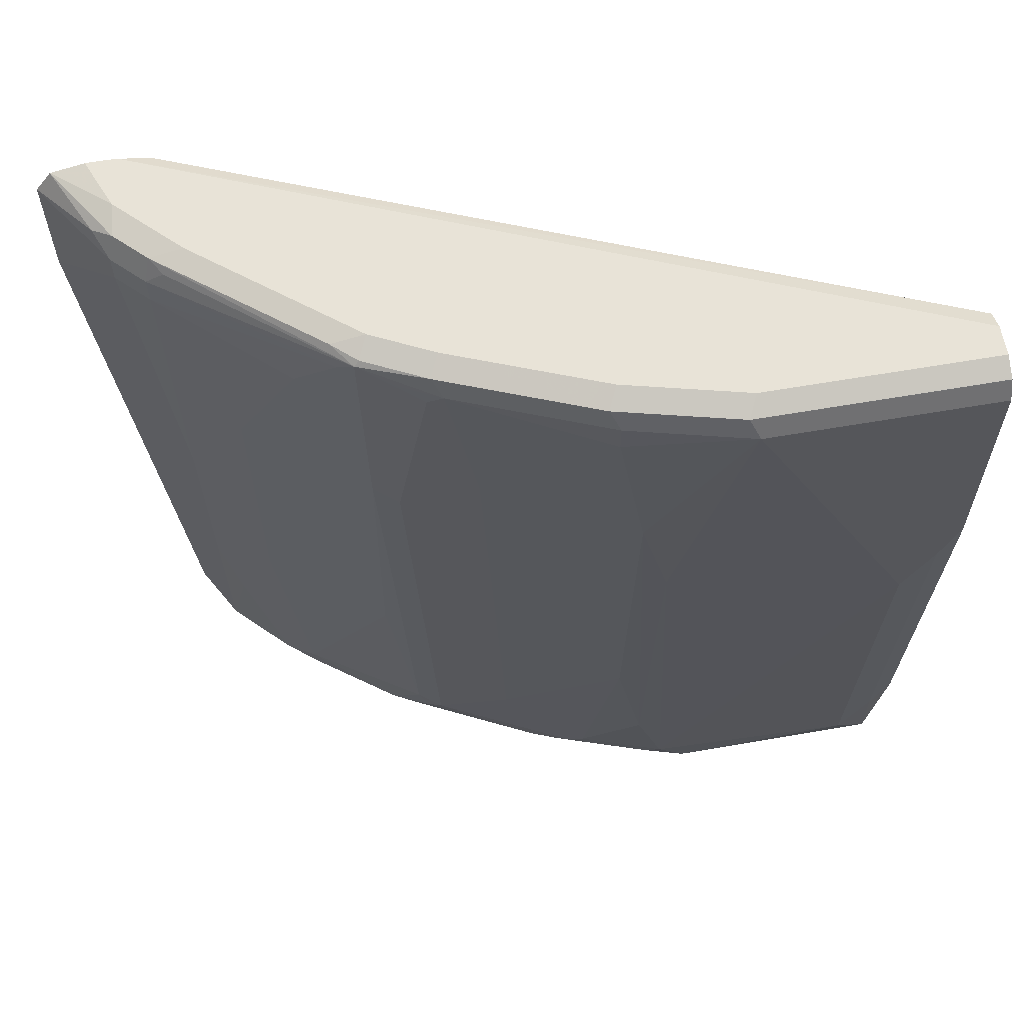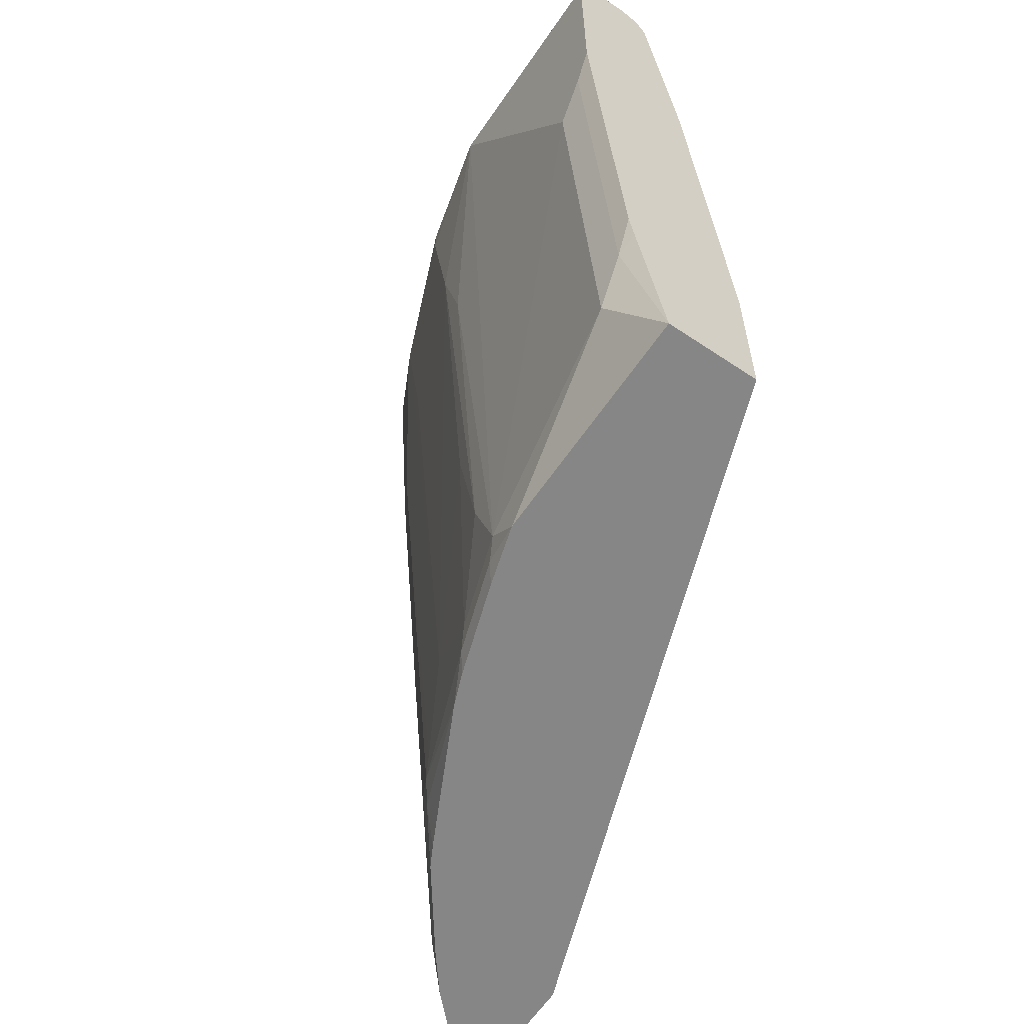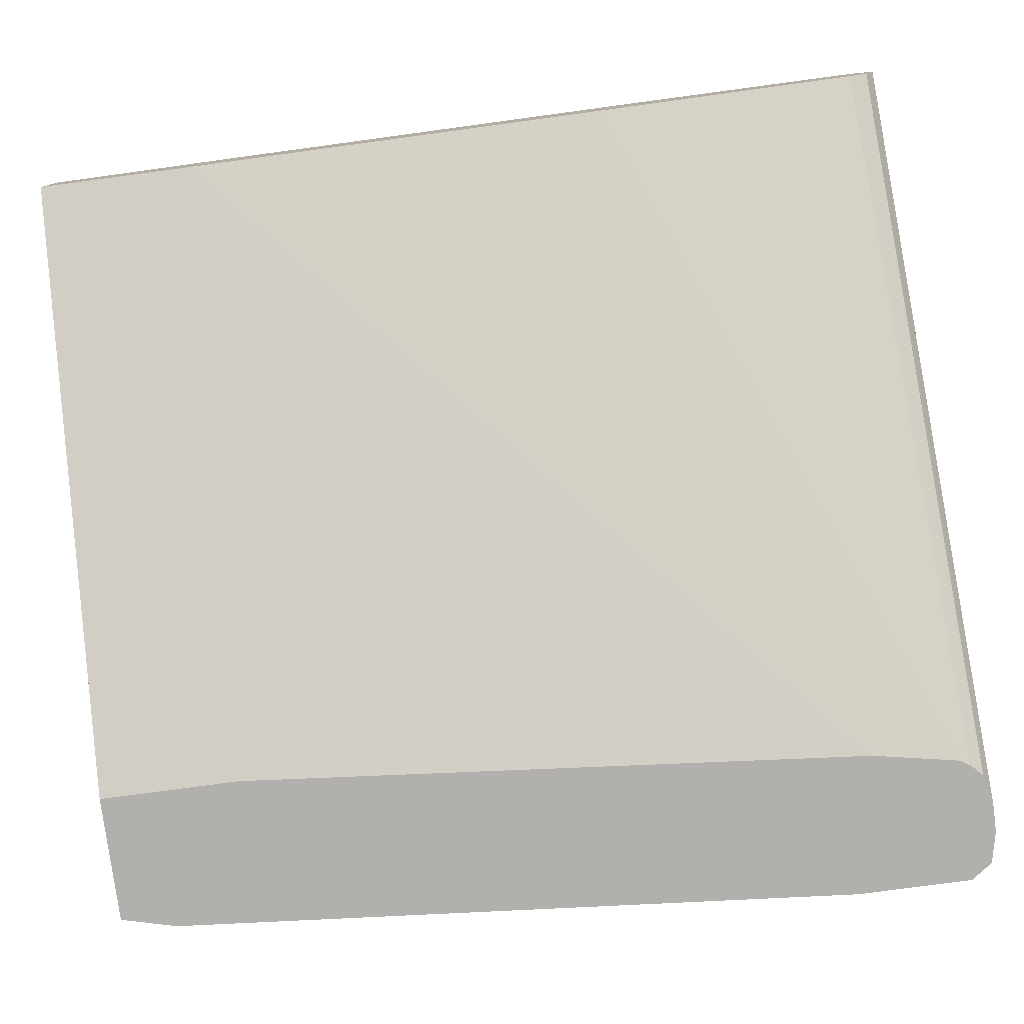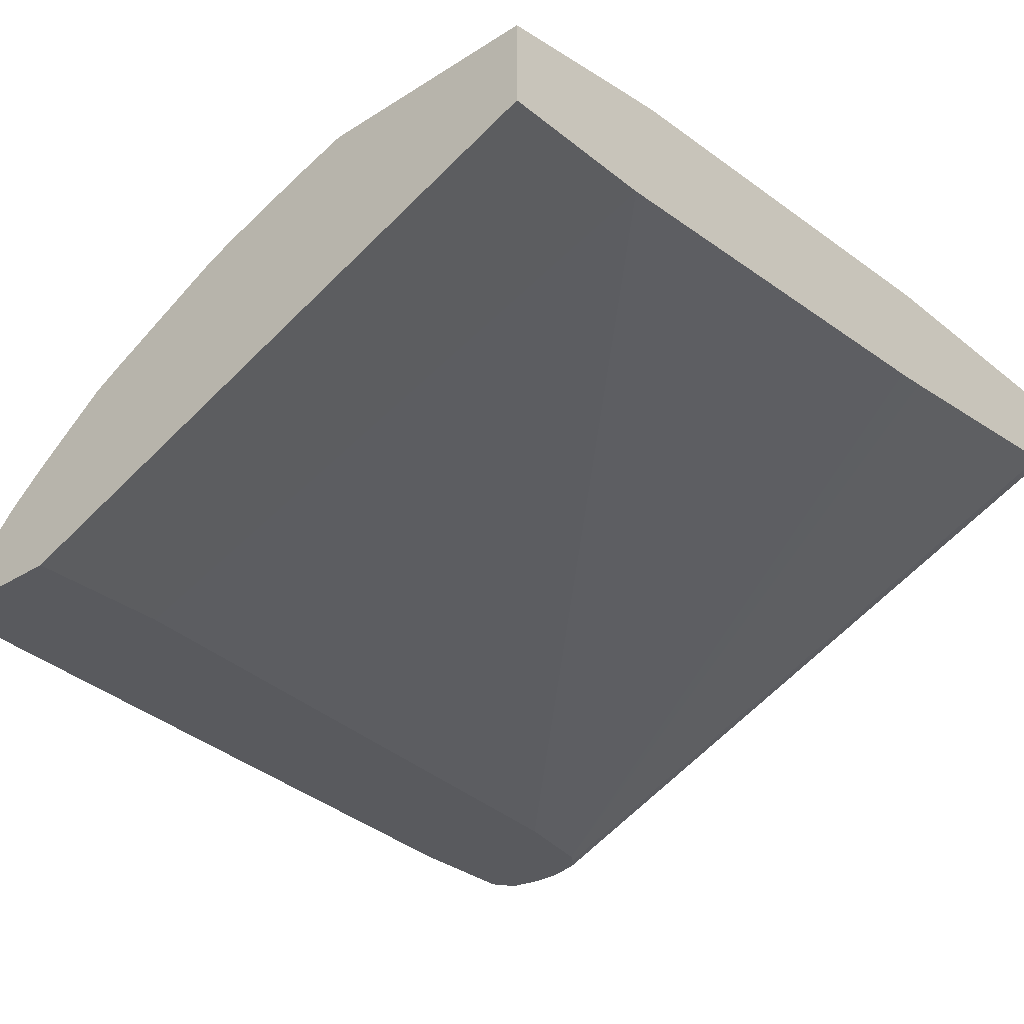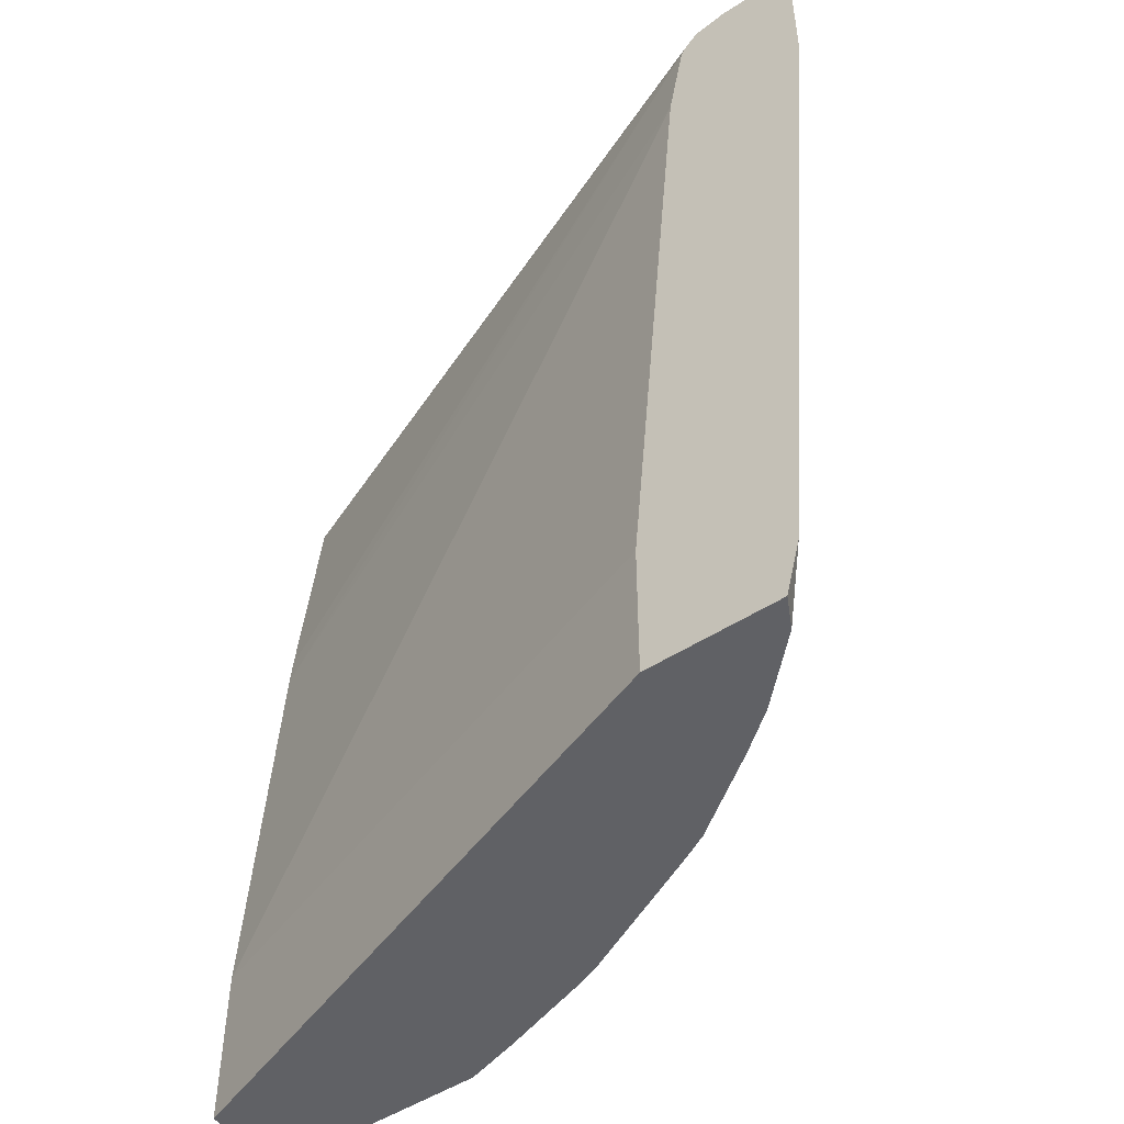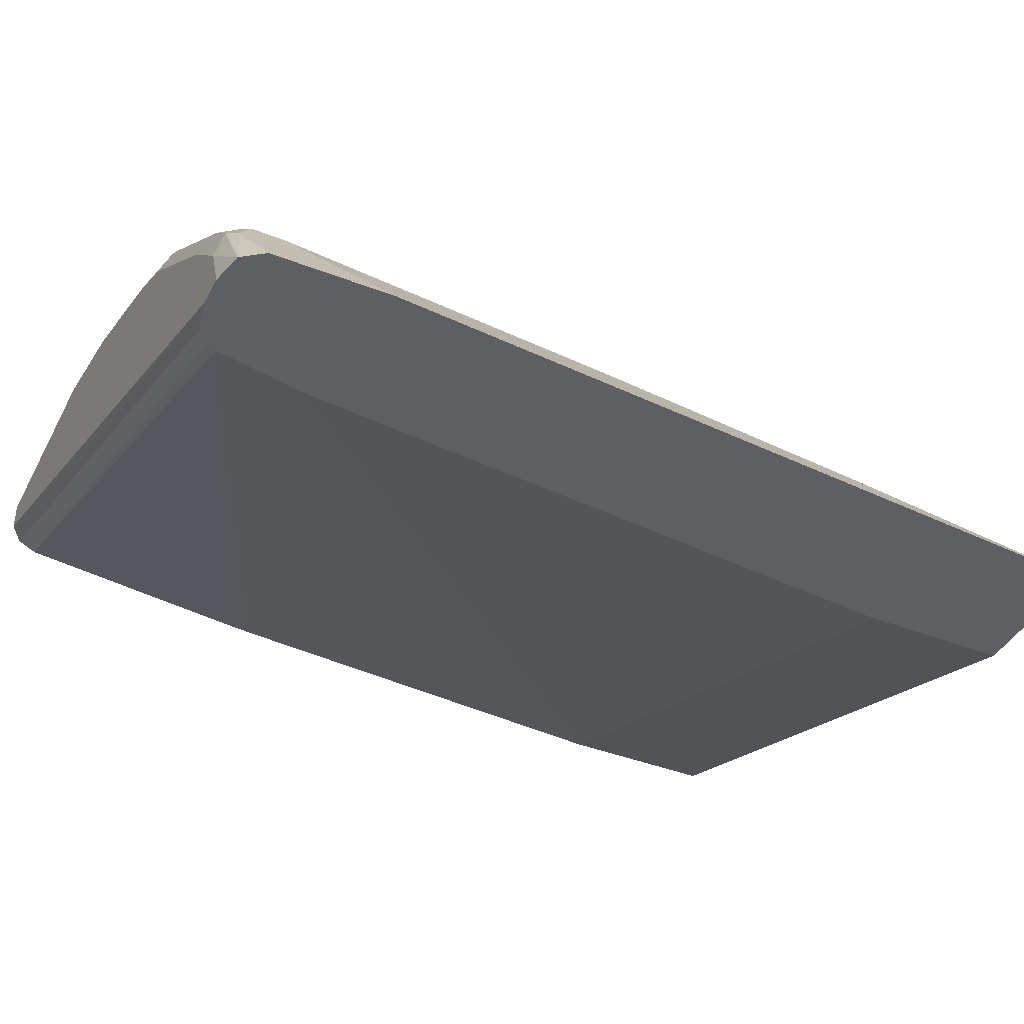
<metadata>
{"format":"obj","ext":"obj","renderer":"f3d","projection":"perspective","resolution":1024,"background":"white","views":[{"elev":62.4,"azim":-10.0,"up":"+Y"},{"elev":-62.2,"azim":55.7,"up":"+Y"},{"elev":-78.7,"azim":97.6,"up":"+Z"},{"elev":-31.8,"azim":41.7,"up":"+Z"},{"elev":-50.1,"azim":-144.6,"up":"+Y"},{"elev":-40.6,"azim":-115.6,"up":"+Z"}]}
</metadata>
<code>
v -0.4602 0.4718 0.5475
v -0.4602 0.4718 0.5476
v -0.4602 0.5417 0.5475
v -0.4428 0.2621 0.5475
v -0.4427 0.4194 0.5651
v -0.4253 0.5243 0.6
v -0.4602 0.5417 0.5476
v -0.4253 0.05246 0.5476
v -0.4601 0.542 0.5475
v -0.4253 0.05246 0.5475
v -0.4253 0.367 0.5826
v -0.4253 0.2097 0.5651
v -0.4077 0.5243 0.6175
v -0.4253 0.5417 0.6
v -0.4077 0.3145 0.6
v -0.4325 0.5505 0.5855
v -0.4165 0.01859 0.5475
v -0.4136 0.01859 0.5534
v -0.4077 0.01859 0.5651
v -0.4077 0.1573 0.5826
v -0.4508 0.5549 0.5475
v -0.3379 0.5068 0.6699
v -0.3146 0.5417 0.6881
v -0.4077 0.5417 0.6175
v -0.3728 0.4019 0.635
v -0.4216 0.5549 0.5942
v -0.3903 0.1573 0.6
v -0.3728 0.1923 0.6175
v -0.3379 0.01859 0.5475
v -0.3728 0.01859 0.6
v -0.3961 0.1049 0.5884
v -0.4194 0.5593 0.5767
v -0.4312 0.5593 0.5475
v -0.3029 0.4019 0.6874
v -0.3058 0.5505 0.6947
v -0.3976 0.5505 0.6204
v -0.4041 0.5549 0.6117
v -0.3204 0.1398 0.6525
v -0.402 0.5593 0.5942
v -0.3553 0.03499 0.6175
v -0.3379 0.08739 0.635
v 0.02837 0.01859 0.6816
v -0.3379 0.1049 0.5475
v -0.3499 0.01859 0.6182
v -0.4137 0.5593 0.5475
v -0.2883 0.3932 0.6947
v -0.3029 0.1923 0.6699
v -0.2854 0.05246 0.6699
v -0.2708 0.533 0.7122
v -0.2854 0.5417 0.7049
v -0.2621 0.5417 0.7165
v -0.268 0.5534 0.7107
v -0.3029 0.5534 0.6932
v -0.3167 0.5549 0.6816
v -0.3845 0.5593 0.6117
v -0.3029 0.01859 0.6525
v 0.02837 0.01859 0.734
v 0.02837 0.1158 0.6816
v -0.3729 0.4893 0.5475
v -0.394 0.5549 0.5475
v 0.02837 0.5593 0.734
v 0.02837 0.5534 0.7224
v -0.2796 0.4019 0.6991
v -0.2708 0.04373 0.6772
v -0.2621 0.05246 0.6816
v -0.2796 0.03499 0.6707
v -0.1748 0.5243 0.7515
v -0.1748 0.5417 0.7515
v -0.1806 0.5534 0.7457
v -0.2621 0.2971 0.6991
v -0.2534 0.4282 0.7122
v -0.2446 0.4369 0.7165
v -0.1573 0.4194 0.7515
v -0.2621 0.5593 0.6991
v -0.2971 0.5593 0.6816
v -0.2905 0.01859 0.6591
v -0.1049 0.01859 0.734
v 0.02837 0.1144 0.7487
v 0.01746 0.1049 0.7515
v -4.629e-05 0.06992 0.7515
v 0.02837 0.3779 0.6991
v -0.383 0.5417 0.5475
v 0.02837 0.549 0.7202
v 0.02837 0.5417 0.7165
v -0.3868 0.5477 0.5475
v 0.02837 0.5593 0.7515
v -0.209 0.01859 0.6994
v -0.1835 0.02626 0.7122
v -0.2272 0.08739 0.6991
v -0.2796 0.01859 0.6645
v -0.2098 0.01859 0.6991
v -0.1049 0.5417 0.769
v -0.1107 0.5534 0.7631
v -0.1049 0.5593 0.7515
v -0.1748 0.5593 0.734
v -0.1398 0.3495 0.7515
v -0.1573 0.1748 0.734
v -0.1398 0.08739 0.734
v -0.1224 0.03499 0.734
v -0.1311 0.02626 0.7296
v -0.1387 0.01859 0.7239
v 0.02837 0.1333 0.7515
v 0.01746 0.367 0.769
v -4.629e-05 0.3321 0.769
v 0.02837 0.3962 0.7007
v 0.02837 0.5537 0.7624
v -0.1911 0.01859 0.7064
v -0.1748 0.03499 0.7165
v 0.02837 0.5417 0.769
v 0.02837 0.5527 0.7635
v 0.02837 0.5534 0.7631
v 0.02837 0.3954 0.769
f 49 63 51
f 51 71 72
f 51 70 71
f 51 63 70
f 51 68 69
f 51 67 68
f 48 66 64
f 51 72 73
f 49 51 50
f 51 69 52
f 51 73 67
f 57 80 77
f 52 74 75
f 52 75 53
f 53 75 54
f 56 76 66
f 57 78 79
f 57 79 80
f 58 59 81
f 59 82 81
f 60 62 83
f 48 56 66
f 60 84 85
f 60 83 84
f 52 69 74
f 46 65 63
f 42 84 83
f 46 48 64
f 38 41 48
f 63 65 70
f 38 48 47
f 40 44 56
f 40 56 48
f 40 48 41
f 42 58 81
f 42 81 105
f 42 105 84
f 42 83 62
f 42 62 61
f 46 64 65
f 42 61 86
f 42 106 111
f 42 111 110
f 42 110 109
f 42 109 112
f 42 112 102
f 42 102 78
f 42 78 57
f 43 59 58
f 45 61 62
f 45 62 60
f 46 63 49
f 42 86 106
f 64 66 87
f 88 108 89
f 64 88 65
f 81 82 105
f 82 85 84
f 82 84 105
f 86 94 106
f 87 107 88
f 88 107 101
f 88 101 100
f 88 100 99
f 88 99 108
f 89 108 97
f 92 104 103
f 80 104 99
f 92 103 112
f 92 109 110
f 92 110 93
f 92 96 99
f 92 99 104
f 93 110 111
f 93 111 106
f 93 106 94
f 96 98 99
f 97 108 98
f 98 108 99
f 37 75 55
f 92 112 109
f 64 87 88
f 80 103 104
f 79 112 103
f 65 88 89
f 65 89 71
f 65 71 70
f 66 76 90
f 66 90 91
f 66 91 87
f 67 92 68
f 67 73 92
f 68 92 69
f 69 92 93
f 69 93 94
f 79 103 80
f 69 94 95
f 71 89 72
f 72 89 73
f 73 96 92
f 73 89 97
f 73 97 98
f 73 98 96
f 77 99 100
f 77 100 101
f 77 80 99
f 78 102 79
f 79 102 112
f 69 95 74
f 37 54 75
f 13 25 22
f 35 37 36
f 6 11 15
f 6 15 13
f 7 14 16
f 7 16 9
f 8 10 17
f 8 17 18
f 8 18 19
f 8 19 20
f 8 20 12
f 9 16 21
f 11 12 20
f 11 20 15
f 13 22 23
f 13 23 24
f 13 15 25
f 14 24 37
f 14 37 26
f 14 26 16
f 15 20 27
f 15 27 28
f 15 28 25
f 16 26 21
f 17 29 42
f 6 24 14
f 6 13 24
f 5 12 11
f 5 11 6
f 35 46 49
f 1 2 7
f 1 7 3
f 1 3 9
f 1 9 21
f 1 21 33
f 1 33 45
f 1 45 60
f 1 60 85
f 1 85 82
f 1 82 59
f 17 42 57
f 1 59 43
f 1 29 17
f 1 17 10
f 1 10 4
f 1 8 2
f 2 5 6
f 2 6 14
f 2 14 7
f 2 8 12
f 2 12 5
f 3 7 9
f 4 10 8
f 1 43 29
f 17 57 77
f 1 4 8
f 17 101 107
f 28 40 41
f 28 41 38
f 29 43 58
f 29 58 42
f 30 44 40
f 32 39 55
f 32 55 75
f 32 75 74
f 32 74 95
f 32 95 94
f 32 94 86
f 27 40 28
f 32 86 61
f 32 45 33
f 34 38 47
f 34 47 48
f 34 48 46
f 35 49 50
f 35 50 51
f 35 51 52
f 35 52 53
f 35 53 54
f 35 54 37
f 17 77 101
f 32 61 45
f 27 30 40
f 34 46 35
f 26 39 32
f 17 107 87
f 17 87 91
f 27 31 30
f 17 91 90
f 17 90 76
f 17 76 56
f 17 56 44
f 17 30 19
f 17 19 18
f 19 30 31
f 19 31 20
f 20 31 27
f 17 44 30
f 21 32 33
f 21 26 32
f 25 28 38
f 24 36 37
f 25 38 34
f 23 34 35
f 26 55 39
f 24 35 36
f 22 34 23
f 22 25 34
f 23 35 24
f 26 37 55

</code>
